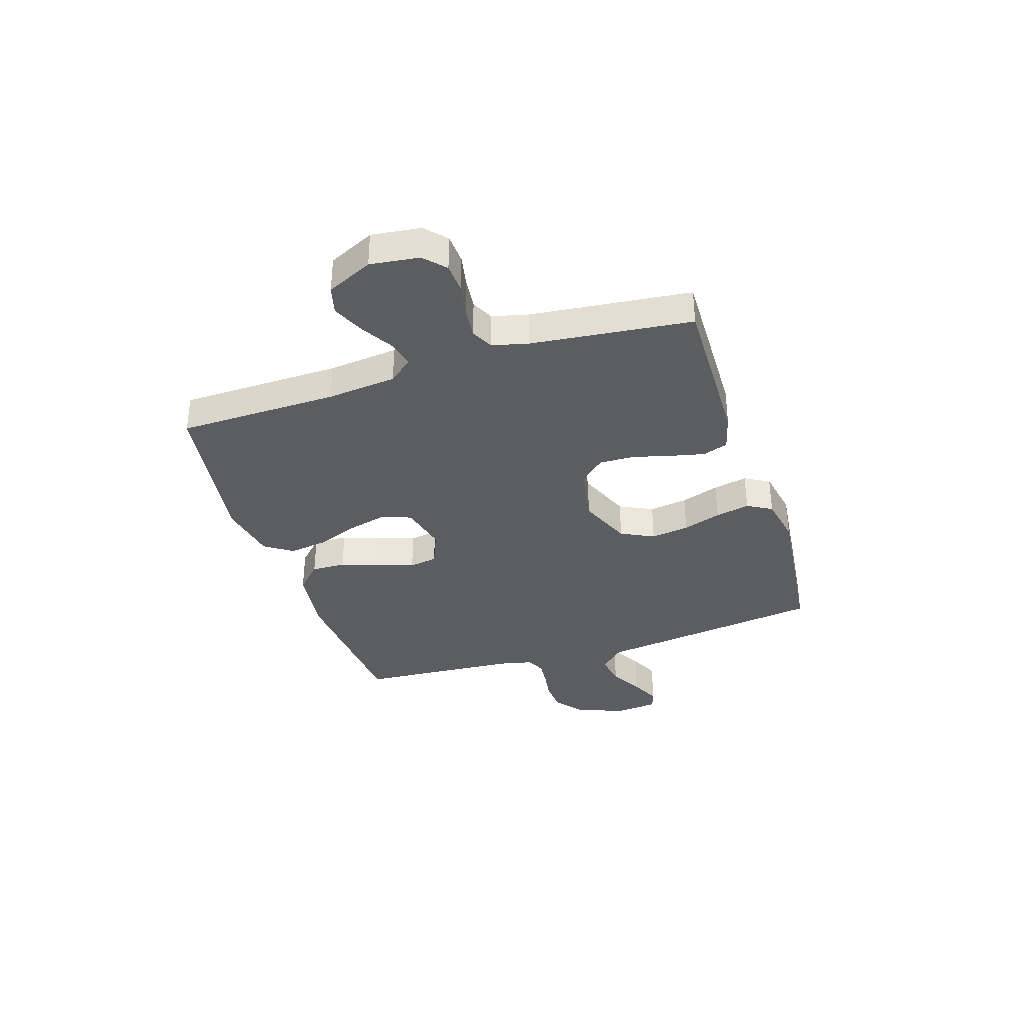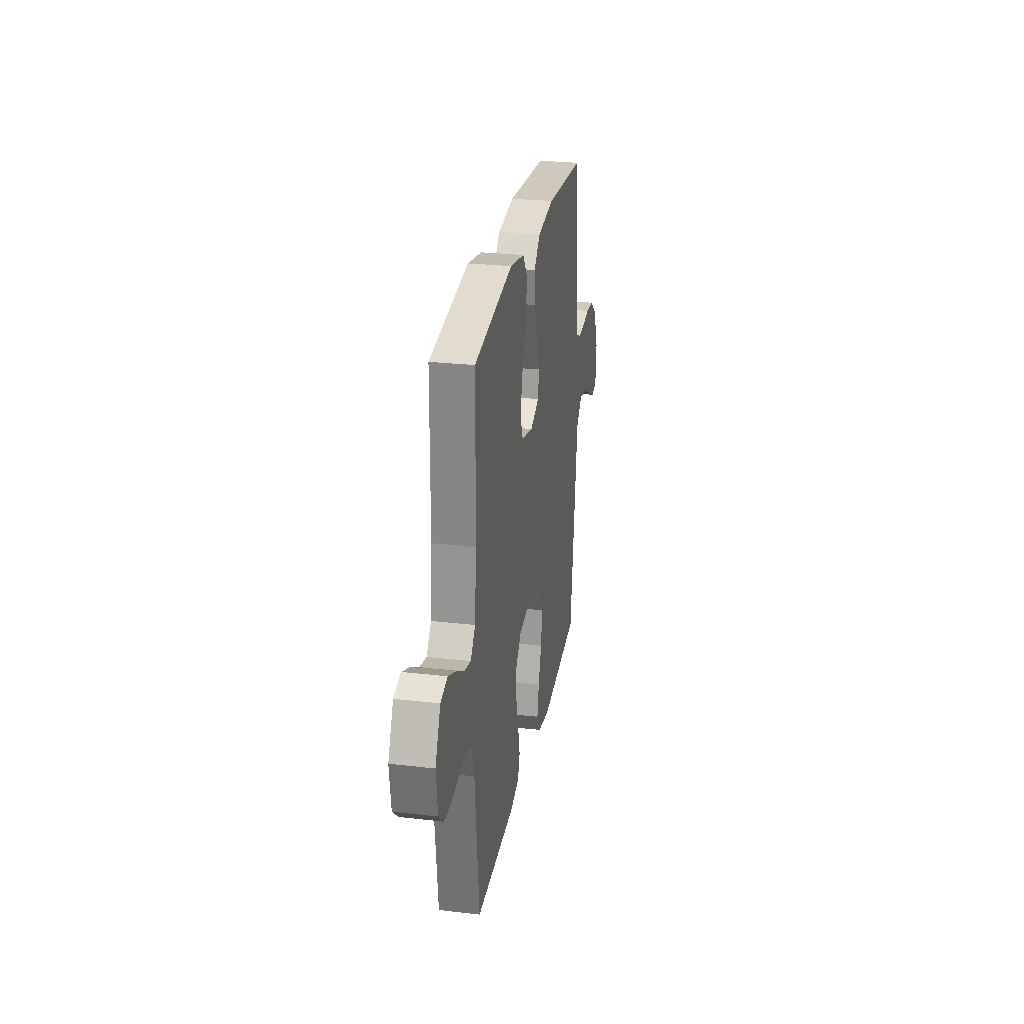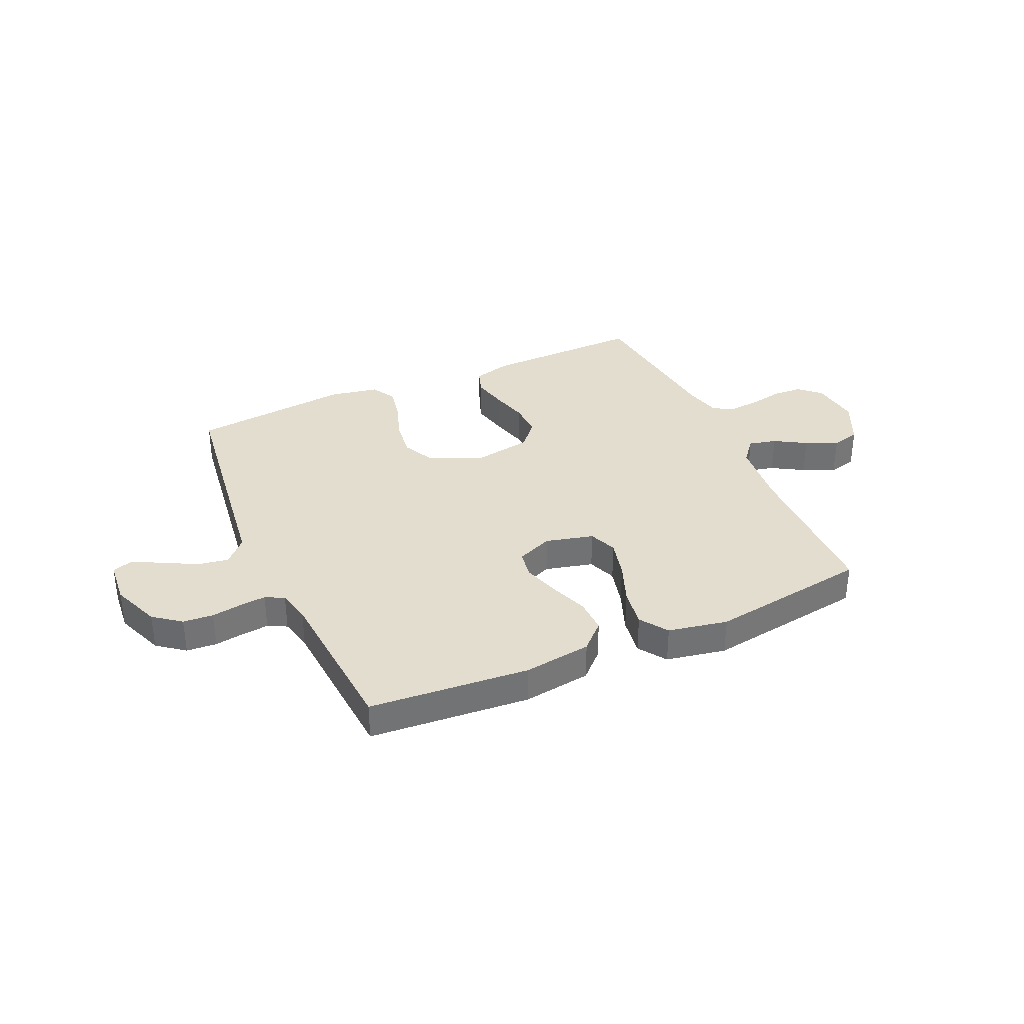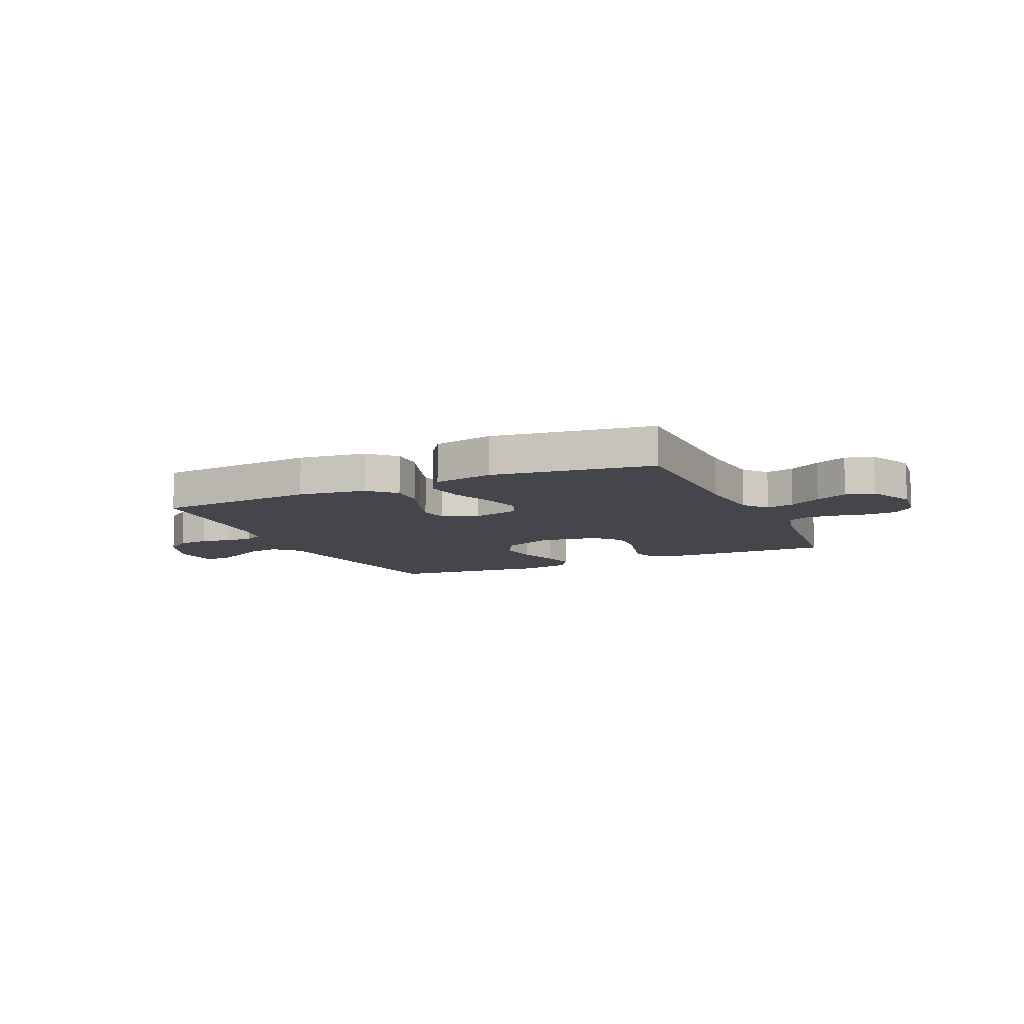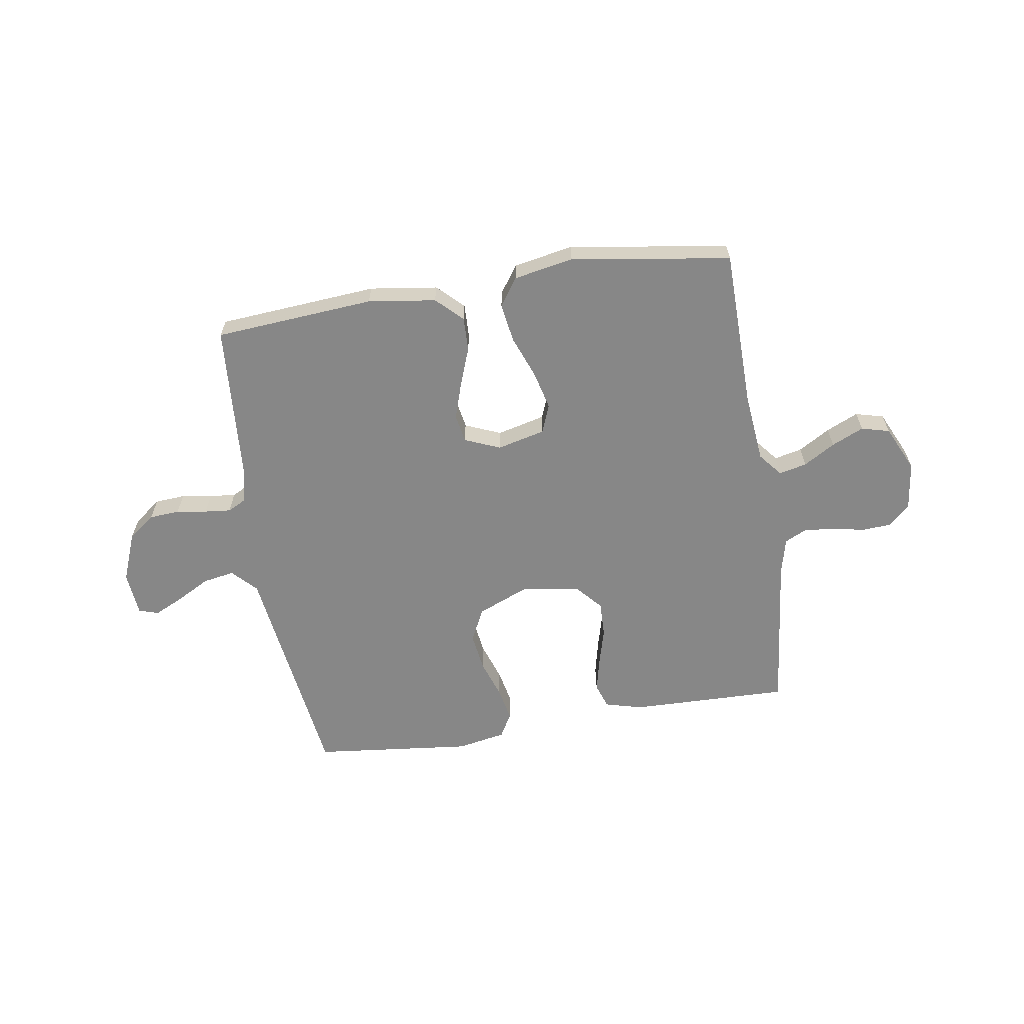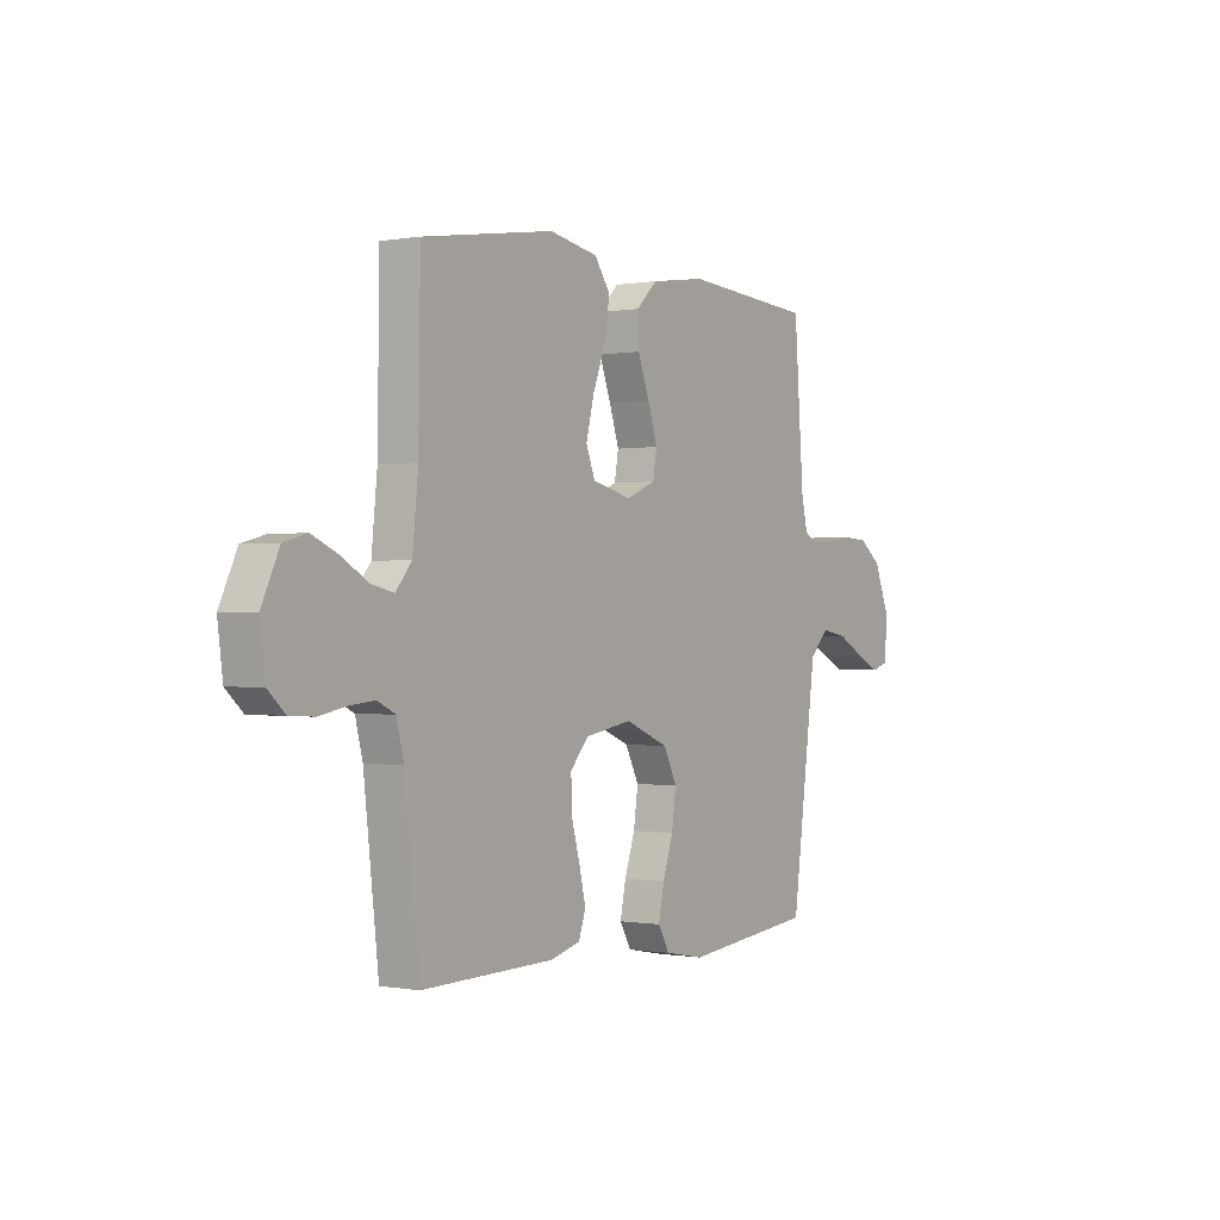
<metadata>
{"format":"obj","ext":"obj","renderer":"f3d","projection":"perspective","resolution":1024,"background":"white","views":[{"elev":-35.5,"azim":108.0,"up":"+Y"},{"elev":26.7,"azim":100.2,"up":"+Z"},{"elev":34.9,"azim":-24.0,"up":"+Y"},{"elev":-10.0,"azim":24.6,"up":"+Y"},{"elev":-62.4,"azim":9.1,"up":"+Y"},{"elev":-0.3,"azim":124.0,"up":"+Z"}]}
</metadata>
<code>
v 0.5 0.07 -0.5
v 0.2 0.07 -0.493
v 0.13 0.07 -0.474
v 0.114 0.07 -0.427
v 0.129 0.07 -0.362
v 0.148 0.07 -0.292
v 0.15 0.07 -0.226
v 0.108 0.07 -0.178
v 0 0.07 -0.159
v -0.099 0.07 -0.2
v -0.13 0.07 -0.262
v -0.12 0.07 -0.334
v -0.096 0.07 -0.406
v -0.083 0.07 -0.47
v -0.109 0.07 -0.516
v -0.2 0.07 -0.533
v -0.5 0.07 -0.5
v -0.54 0.07 -0.2
v -0.557 0.07 -0.07
v -0.6 0.07 -0.025
v -0.659 0.07 -0.035
v -0.722 0.07 -0.069
v -0.777 0.07 -0.095
v -0.814 0.07 -0.083
v -0.821 0.07 0
v -0.785 0.07 0.091
v -0.734 0.07 0.13
v -0.677 0.07 0.134
v -0.62 0.07 0.125
v -0.571 0.07 0.12
v -0.536 0.07 0.138
v -0.522 0.07 0.2
v -0.5 0.07 0.5
v -0.2 0.07 0.523
v -0.073 0.07 0.505
v -0.025 0.07 0.458
v -0.027 0.07 0.394
v -0.054 0.07 0.322
v -0.076 0.07 0.254
v -0.067 0.07 0.201
v 0 0.07 0.173
v 0.09 0.07 0.195
v 0.111 0.07 0.248
v 0.093 0.07 0.321
v 0.063 0.07 0.4
v 0.052 0.07 0.473
v 0.088 0.07 0.525
v 0.2 0.07 0.546
v 0.5 0.07 0.5
v 0.504 0.07 0.2
v 0.517 0.07 0.07
v 0.553 0.07 0.026
v 0.605 0.07 0.038
v 0.664 0.07 0.073
v 0.724 0.07 0.1
v 0.777 0.07 0.086
v 0.817 0.07 0
v 0.805 0.07 -0.092
v 0.766 0.07 -0.128
v 0.71 0.07 -0.131
v 0.649 0.07 -0.119
v 0.592 0.07 -0.113
v 0.551 0.07 -0.133
v 0.534 0.07 -0.2
v 0.5 0 -0.5
v 0.2 0 -0.493
v 0.13 0 -0.474
v 0.114 0 -0.427
v 0.129 0 -0.362
v 0.148 0 -0.292
v 0.15 0 -0.226
v 0.108 0 -0.178
v 0 0 -0.159
v -0.099 0 -0.2
v -0.13 0 -0.262
v -0.12 0 -0.334
v -0.096 0 -0.406
v -0.083 0 -0.47
v -0.109 0 -0.516
v -0.2 0 -0.533
v -0.5 0 -0.5
v -0.54 0 -0.2
v -0.557 0 -0.07
v -0.6 0 -0.025
v -0.659 0 -0.035
v -0.722 0 -0.069
v -0.777 0 -0.095
v -0.814 0 -0.083
v -0.821 0 0
v -0.785 0 0.091
v -0.734 0 0.13
v -0.677 0 0.134
v -0.62 0 0.125
v -0.571 0 0.12
v -0.536 0 0.138
v -0.522 0 0.2
v -0.5 0 0.5
v -0.2 0 0.523
v -0.073 0 0.505
v -0.025 0 0.458
v -0.027 0 0.394
v -0.054 0 0.322
v -0.076 0 0.254
v -0.067 0 0.201
v 0 0 0.173
v 0.09 0 0.195
v 0.111 0 0.248
v 0.093 0 0.321
v 0.063 0 0.4
v 0.052 0 0.473
v 0.088 0 0.525
v 0.2 0 0.546
v 0.5 0 0.5
v 0.504 0 0.2
v 0.517 0 0.07
v 0.553 0 0.026
v 0.605 0 0.038
v 0.664 0 0.073
v 0.724 0 0.1
v 0.777 0 0.086
v 0.817 0 0
v 0.805 0 -0.092
v 0.766 0 -0.128
v 0.71 0 -0.131
v 0.649 0 -0.119
v 0.592 0 -0.113
v 0.551 0 -0.133
v 0.534 0 -0.2
f 59 60 61
f 58 59 61
f 57 58 61
f 56 57 61
f 55 56 61
f 54 55 61
f 53 54 61
f 52 53 61 62
f 51 52 62 63
f 48 49 50
f 47 48 50
f 46 47 50
f 45 46 50
f 44 45 50
f 43 44 50 51
f 51 63 64
f 43 51 64
f 42 43 64
f 36 37 38
f 35 36 38
f 34 35 38
f 33 34 38
f 32 33 38
f 31 32 38 39
f 30 31 39 40
f 27 28 29
f 26 27 29
f 25 26 29
f 24 25 29
f 23 24 29
f 22 23 29
f 21 22 29
f 20 21 29 30
f 30 40 41
f 20 30 41
f 19 20 41
f 17 18 19
f 16 17 19
f 15 16 19
f 14 15 19
f 13 14 19
f 12 13 19
f 4 5 6
f 3 4 6
f 2 3 6
f 1 2 6
f 64 1 6
f 64 6 7
f 42 64 7 8
f 41 42 8 9
f 19 41 9 10
f 11 12 19
f 10 11 19
f 125 124 123
f 125 123 122
f 125 122 121
f 125 121 120
f 125 120 119
f 125 119 118
f 125 118 117
f 126 125 117 116
f 127 126 116 115
f 114 113 112
f 114 112 111
f 114 111 110
f 114 110 109
f 114 109 108
f 115 114 108 107
f 128 127 115
f 128 115 107
f 128 107 106
f 102 101 100
f 102 100 99
f 102 99 98
f 102 98 97
f 102 97 96
f 103 102 96 95
f 104 103 95 94
f 93 92 91
f 93 91 90
f 93 90 89
f 93 89 88
f 93 88 87
f 93 87 86
f 93 86 85
f 94 93 85 84
f 105 104 94
f 105 94 84
f 105 84 83
f 83 82 81
f 83 81 80
f 83 80 79
f 83 79 78
f 83 78 77
f 83 77 76
f 70 69 68
f 70 68 67
f 70 67 66
f 70 66 65
f 70 65 128
f 71 70 128
f 72 71 128 106
f 73 72 106 105
f 74 73 105 83
f 83 76 75
f 83 75 74
f 1 65 66 2
f 2 66 67 3
f 3 67 68 4
f 4 68 69 5
f 5 69 70 6
f 6 70 71 7
f 7 71 72 8
f 8 72 73 9
f 9 73 74 10
f 10 74 75 11
f 11 75 76 12
f 12 76 77 13
f 13 77 78 14
f 14 78 79 15
f 15 79 80 16
f 16 80 81 17
f 17 81 82 18
f 18 82 83 19
f 19 83 84 20
f 20 84 85 21
f 21 85 86 22
f 22 86 87 23
f 23 87 88 24
f 24 88 89 25
f 25 89 90 26
f 26 90 91 27
f 27 91 92 28
f 28 92 93 29
f 29 93 94 30
f 30 94 95 31
f 31 95 96 32
f 32 96 97 33
f 33 97 98 34
f 34 98 99 35
f 35 99 100 36
f 36 100 101 37
f 37 101 102 38
f 38 102 103 39
f 39 103 104 40
f 40 104 105 41
f 41 105 106 42
f 42 106 107 43
f 43 107 108 44
f 44 108 109 45
f 45 109 110 46
f 46 110 111 47
f 47 111 112 48
f 48 112 113 49
f 49 113 114 50
f 50 114 115 51
f 51 115 116 52
f 52 116 117 53
f 53 117 118 54
f 54 118 119 55
f 55 119 120 56
f 56 120 121 57
f 57 121 122 58
f 58 122 123 59
f 59 123 124 60
f 60 124 125 61
f 61 125 126 62
f 62 126 127 63
f 63 127 128 64
f 64 128 65 1

</code>
